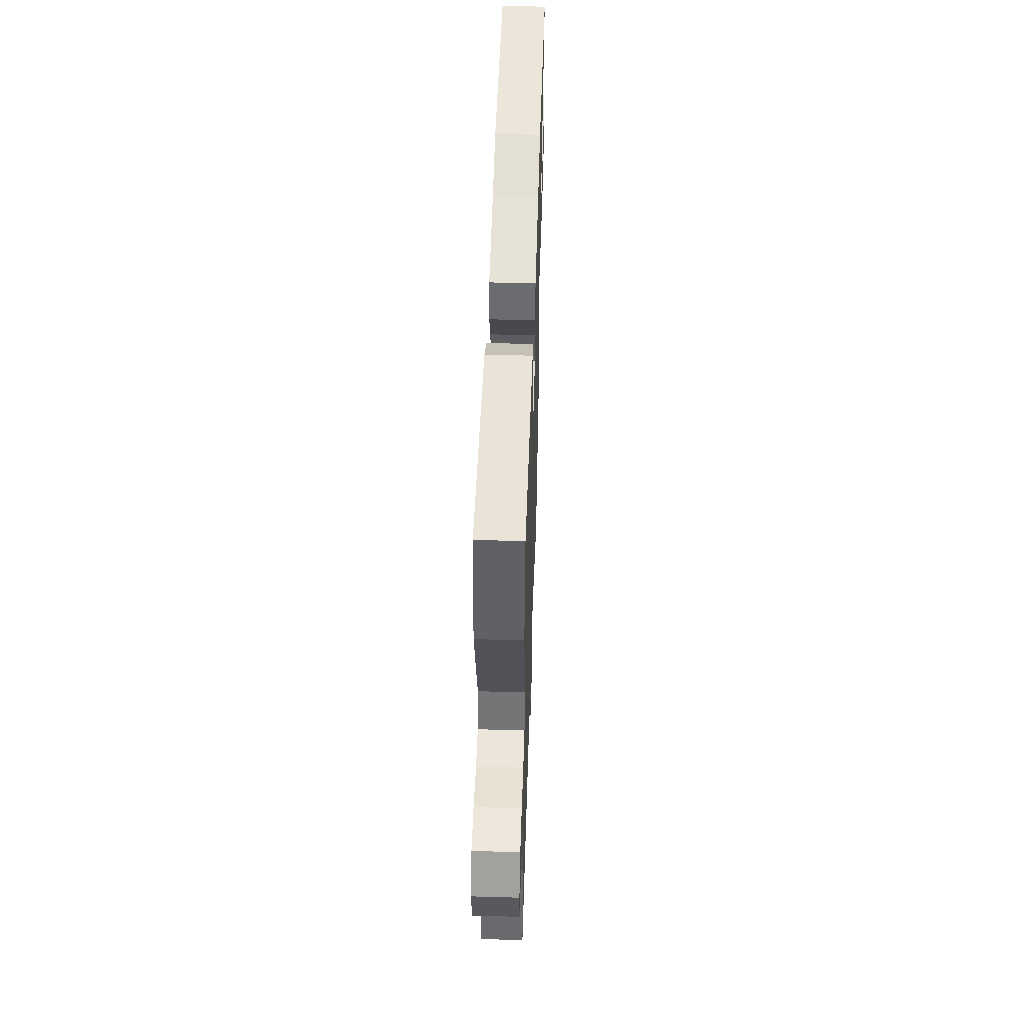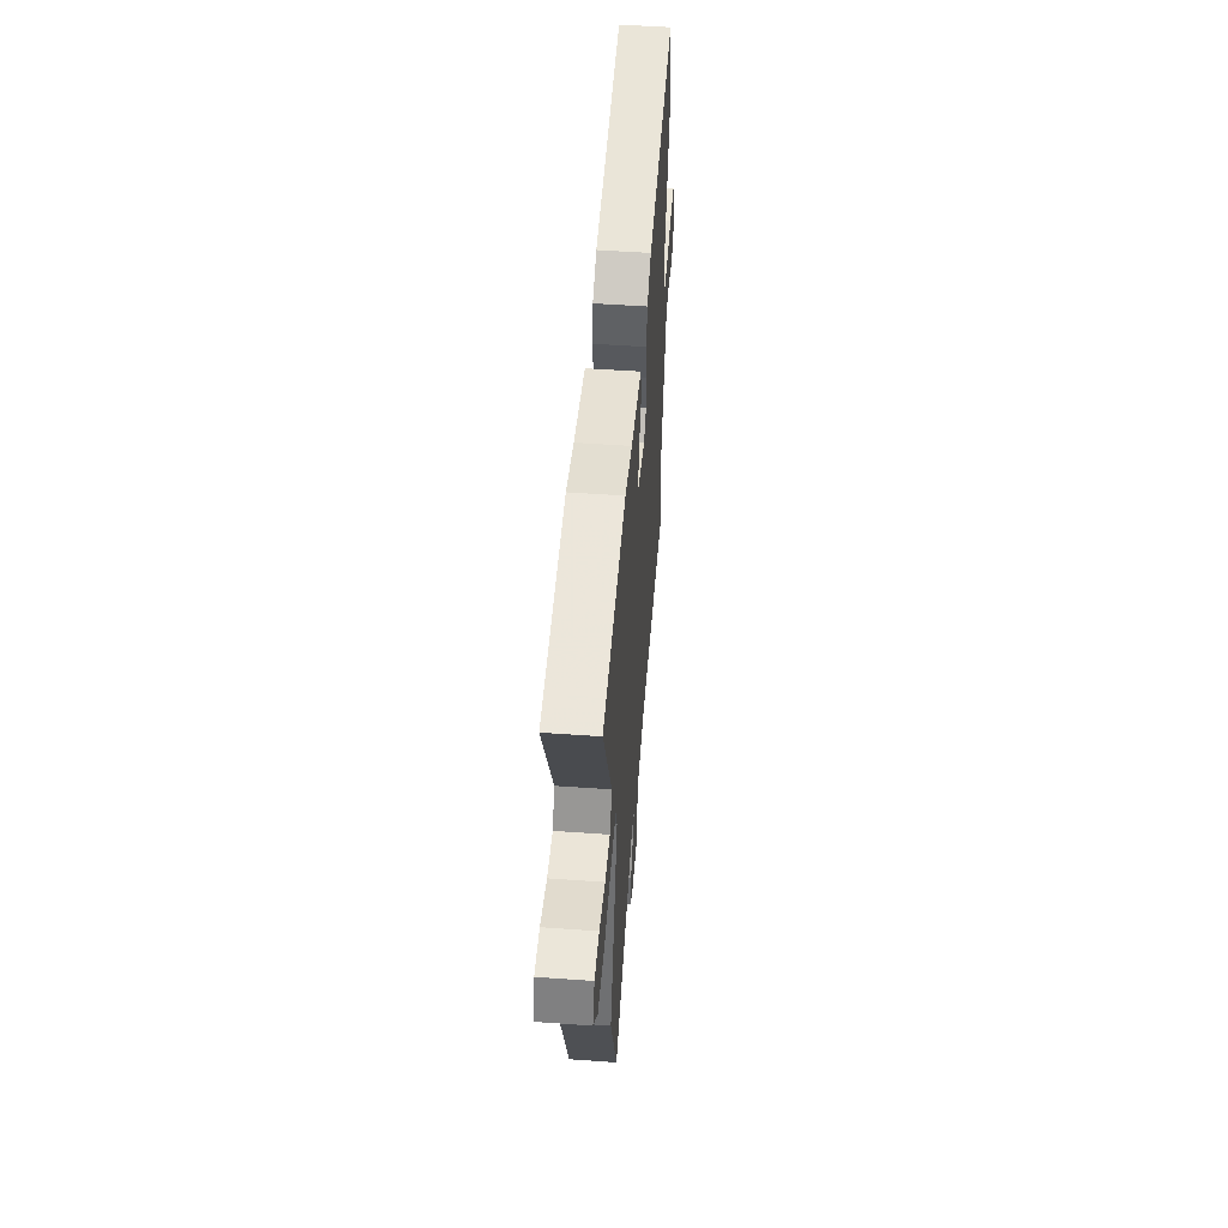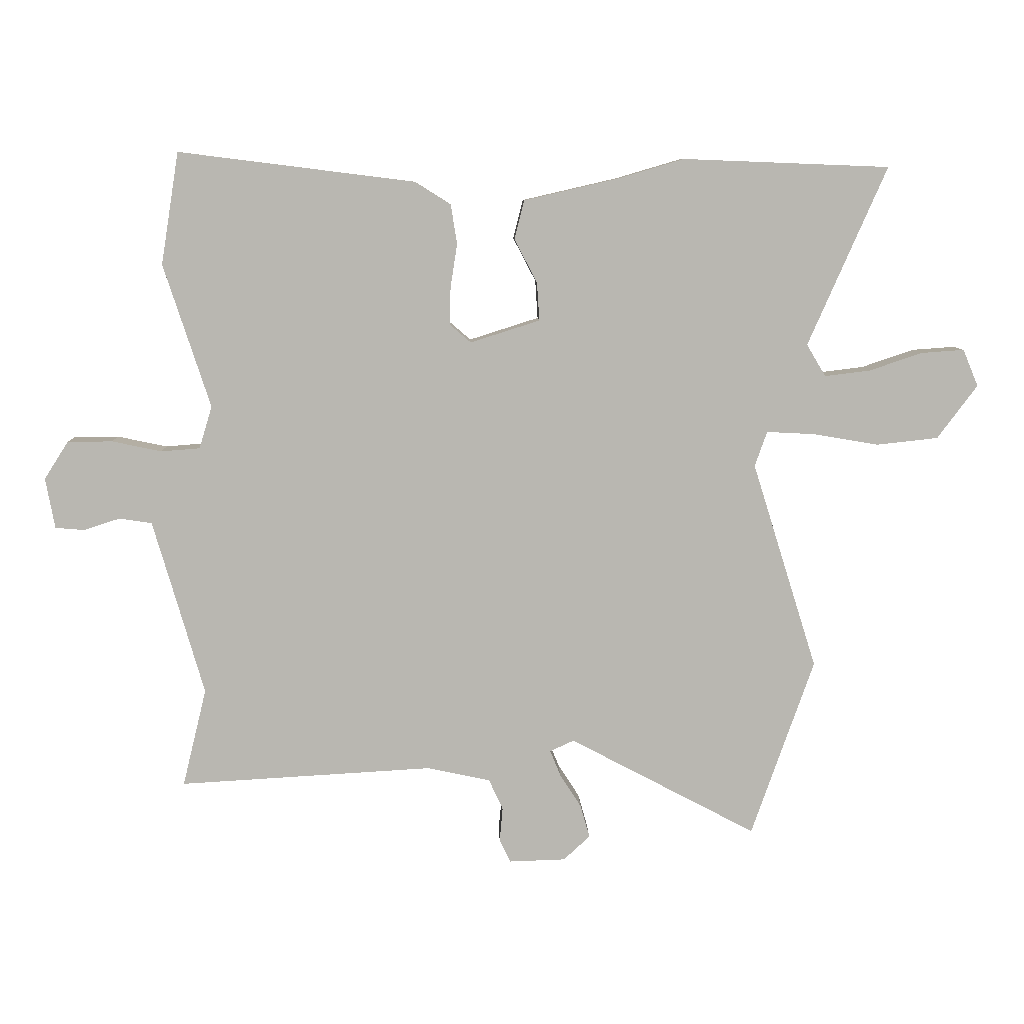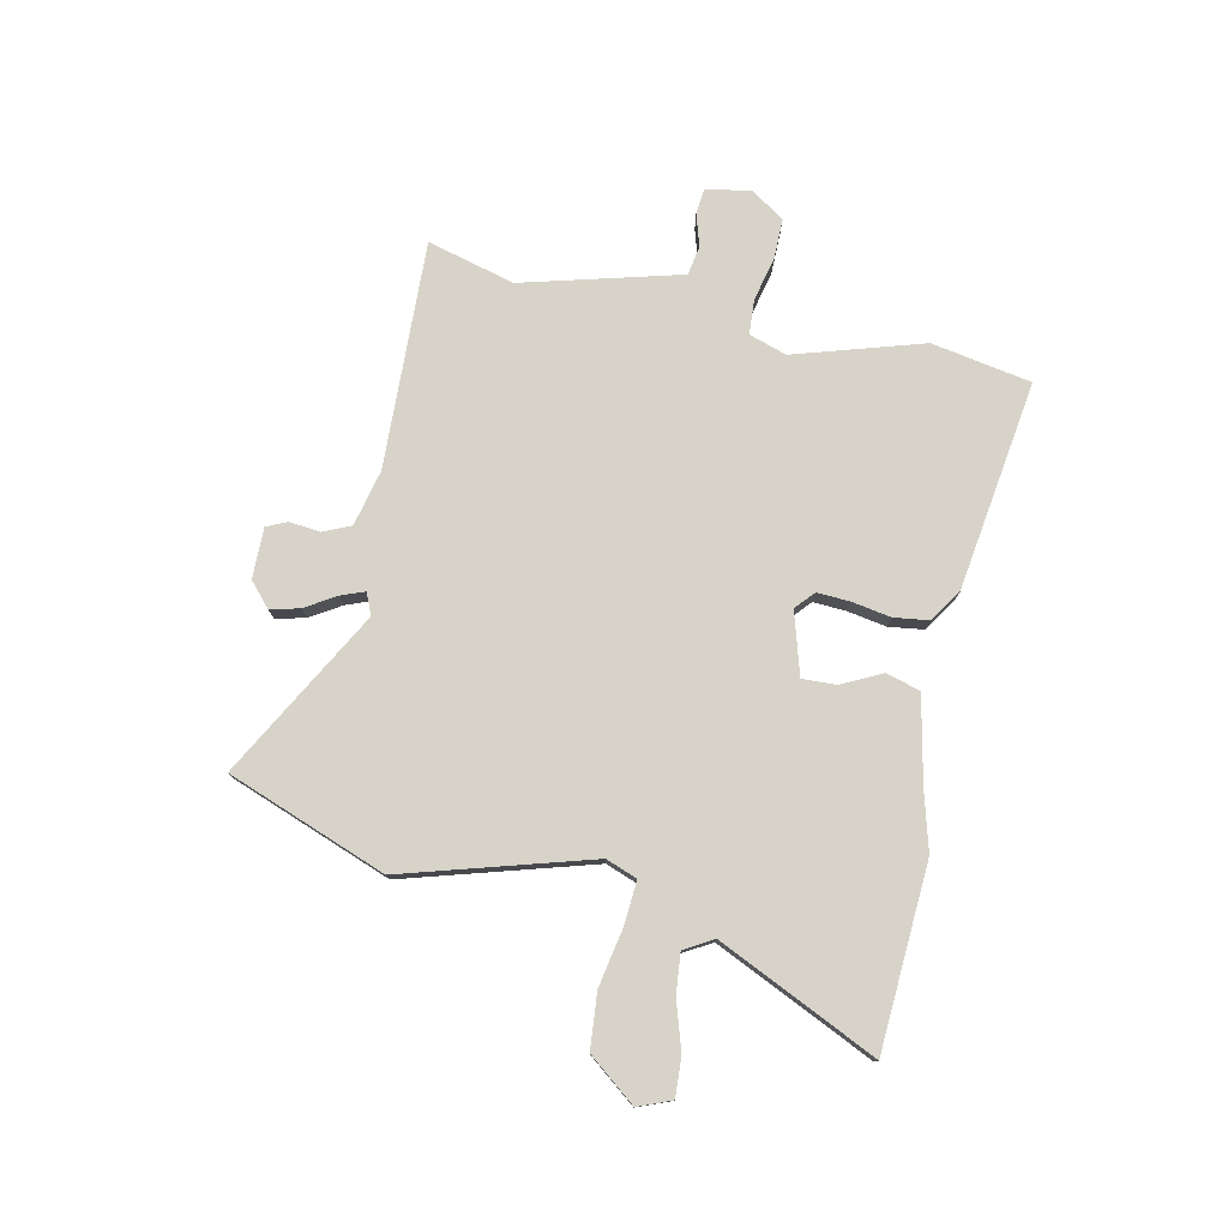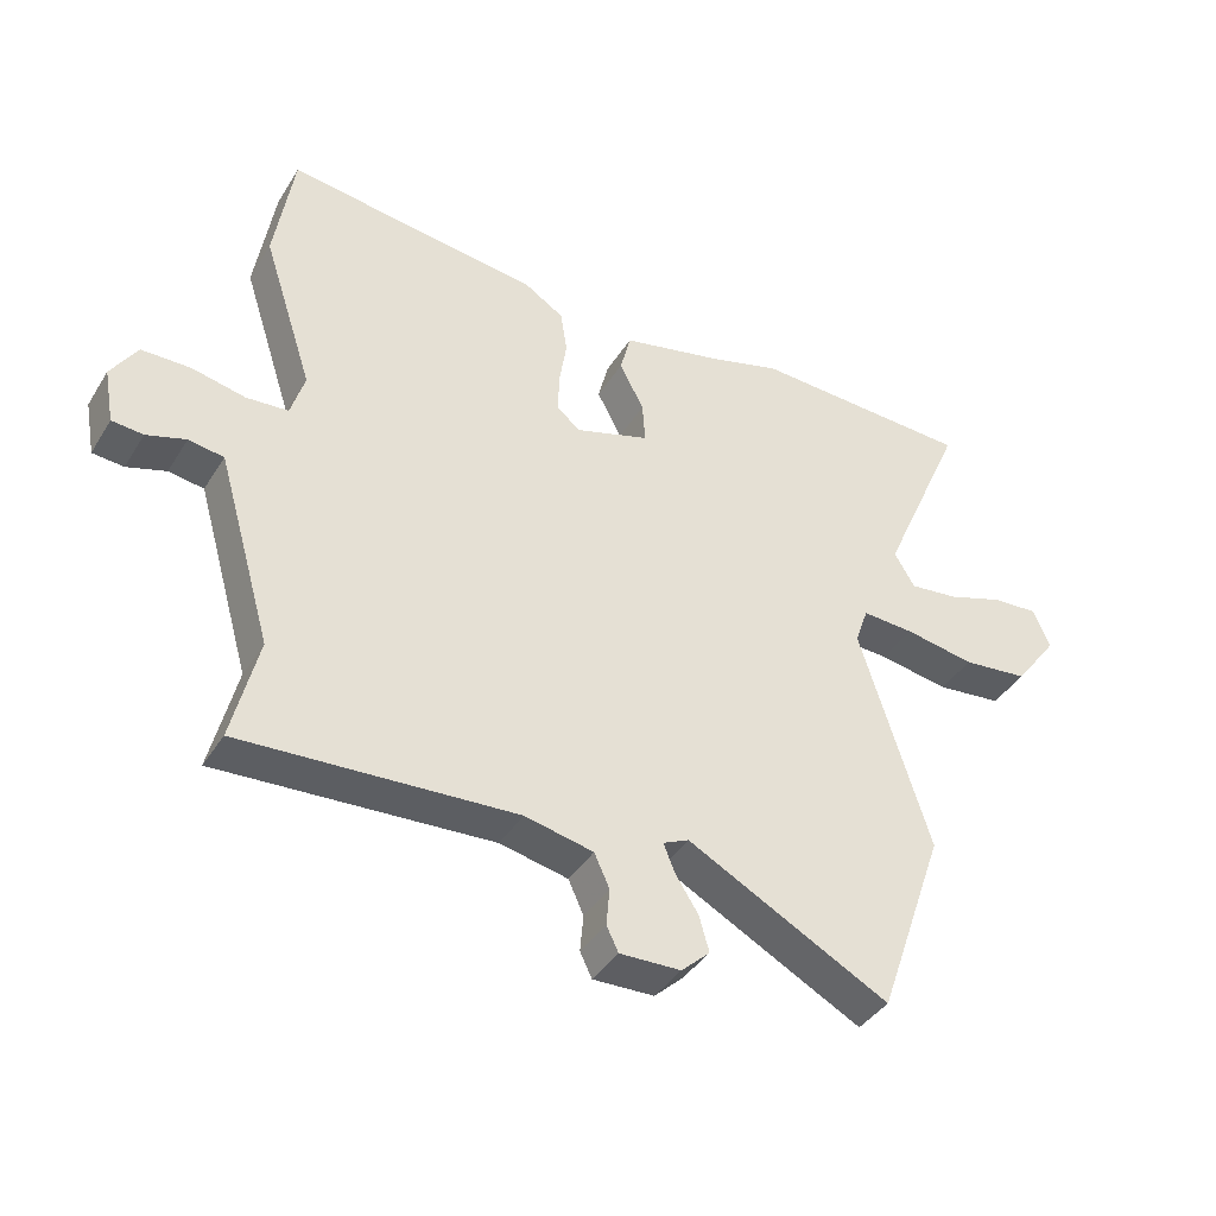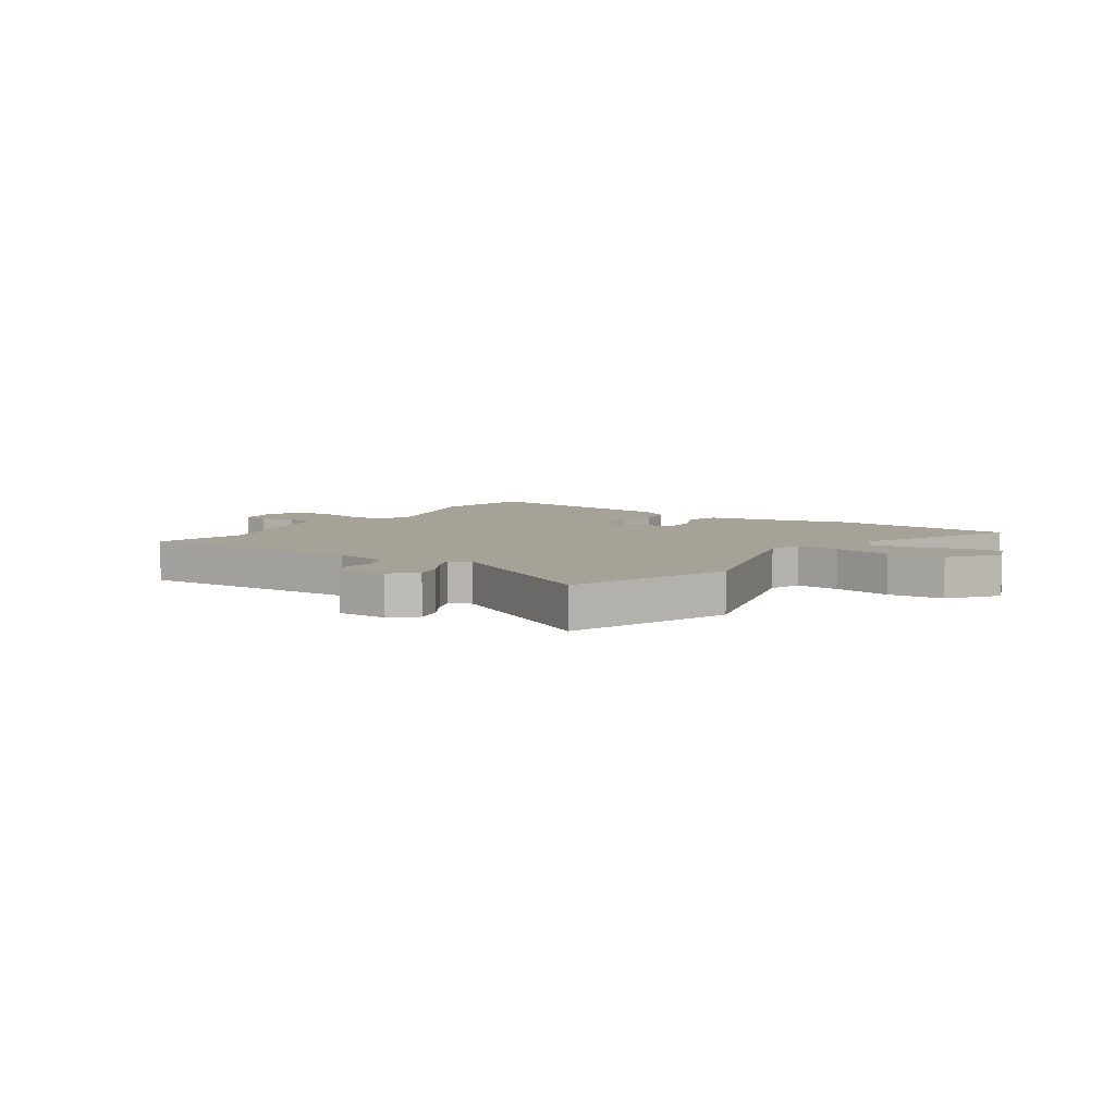
<metadata>
{"format":"obj","ext":"obj","renderer":"f3d","projection":"perspective","resolution":1024,"background":"white","views":[{"elev":50.4,"azim":91.8,"up":"+Z"},{"elev":52.1,"azim":-85.6,"up":"+Z"},{"elev":8.4,"azim":178.3,"up":"+Z"},{"elev":77.1,"azim":-76.8,"up":"+Y"},{"elev":-40.1,"azim":150.9,"up":"+Z"},{"elev":6.4,"azim":-144.7,"up":"+Y"}]}
</metadata>
<code>
v -0.455 0.07 -0.628
v -0.557 0.07 -0.337
v -0.451 0.07 0.001
v -0.471 0.07 0.058
v -0.55 0.07 0.054
v -0.656 0.07 0.036
v -0.756 0.07 0.047
v -0.821 0.07 0.134
v -0.796 0.07 0.194
v -0.726 0.07 0.189
v -0.64 0.07 0.16
v -0.566 0.07 0.151
v -0.535 0.07 0.203
v -0.663 0.07 0.494
v -0.327 0.07 0.507
v -0.222 0.07 0.476
v -0.066 0.07 0.44
v -0.05 0.07 0.377
v -0.087 0.07 0.306
v -0.091 0.07 0.244
v 0.022 0.07 0.208
v 0.057 0.07 0.238
v 0.055 0.07 0.298
v 0.044 0.07 0.369
v 0.054 0.07 0.433
v 0.113 0.07 0.47
v 0.497 0.07 0.518
v 0.526 0.07 0.336
v 0.45 0.07 0.103
v 0.471 0.07 0.034
v 0.534 0.07 0.029
v 0.615 0.07 0.046
v 0.688 0.07 0.045
v 0.727 0.07 -0.016
v 0.712 0.07 -0.098
v 0.665 0.07 -0.102
v 0.606 0.07 -0.083
v 0.553 0.07 -0.091
v 0.527 0.07 -0.18
v 0.47 0.07 -0.377
v 0.509 0.07 -0.537
v 0.096 0.07 -0.513
v -0.007 0.07 -0.535
v -0.03 0.07 -0.585
v -0.025 0.07 -0.641
v -0.043 0.07 -0.678
v -0.135 0.07 -0.675
v -0.178 0.07 -0.635
v -0.163 0.07 -0.582
v -0.128 0.07 -0.527
v -0.111 0.07 -0.485
v -0.15 0.07 -0.467
v -0.455 0 -0.628
v -0.557 0 -0.337
v -0.451 0 0.001
v -0.471 0 0.058
v -0.55 0 0.054
v -0.656 0 0.036
v -0.756 0 0.047
v -0.821 0 0.134
v -0.796 0 0.194
v -0.726 0 0.189
v -0.64 0 0.16
v -0.566 0 0.151
v -0.535 0 0.203
v -0.663 0 0.494
v -0.327 0 0.507
v -0.222 0 0.476
v -0.066 0 0.44
v -0.05 0 0.377
v -0.087 0 0.306
v -0.091 0 0.244
v 0.022 0 0.208
v 0.057 0 0.238
v 0.055 0 0.298
v 0.044 0 0.369
v 0.054 0 0.433
v 0.113 0 0.47
v 0.497 0 0.518
v 0.526 0 0.336
v 0.45 0 0.103
v 0.471 0 0.034
v 0.534 0 0.029
v 0.615 0 0.046
v 0.688 0 0.045
v 0.727 0 -0.016
v 0.712 0 -0.098
v 0.665 0 -0.102
v 0.606 0 -0.083
v 0.553 0 -0.091
v 0.527 0 -0.18
v 0.47 0 -0.377
v 0.509 0 -0.537
v 0.096 0 -0.513
v -0.007 0 -0.535
v -0.03 0 -0.585
v -0.025 0 -0.641
v -0.043 0 -0.678
v -0.135 0 -0.675
v -0.178 0 -0.635
v -0.163 0 -0.582
v -0.128 0 -0.527
v -0.111 0 -0.485
v -0.15 0 -0.467
f 48 49 50
f 47 48 50
f 46 47 50
f 45 46 50
f 44 45 50
f 43 44 50 51
f 42 43 51
f 42 51 52
f 41 42 52
f 40 41 52
f 35 36 37
f 34 35 37
f 33 34 37
f 32 33 37
f 31 32 37
f 30 31 37 38
f 27 28 29
f 26 27 29
f 25 26 29
f 24 25 29
f 23 24 29
f 22 23 29 30
f 30 38 39
f 22 30 39
f 21 22 39
f 16 17 18 19
f 16 19 20
f 15 16 20
f 14 15 20
f 13 14 20
f 21 39 40
f 20 21 40
f 13 20 40
f 12 13 40
f 9 10 11
f 8 9 11
f 7 8 11
f 6 7 11
f 5 6 11
f 52 1 2 3
f 52 3 4
f 40 52 4
f 12 40 4
f 4 5 11 12
f 102 101 100
f 102 100 99
f 102 99 98
f 102 98 97
f 102 97 96
f 103 102 96 95
f 103 95 94
f 104 103 94
f 104 94 93
f 104 93 92
f 89 88 87
f 89 87 86
f 89 86 85
f 89 85 84
f 89 84 83
f 90 89 83 82
f 81 80 79
f 81 79 78
f 81 78 77
f 81 77 76
f 81 76 75
f 82 81 75 74
f 91 90 82
f 91 82 74
f 91 74 73
f 71 70 69 68
f 72 71 68
f 72 68 67
f 72 67 66
f 72 66 65
f 92 91 73
f 92 73 72
f 92 72 65
f 92 65 64
f 63 62 61
f 63 61 60
f 63 60 59
f 63 59 58
f 63 58 57
f 55 54 53 104
f 56 55 104
f 56 104 92
f 56 92 64
f 64 63 57 56
f 1 53 54 2
f 2 54 55 3
f 3 55 56 4
f 4 56 57 5
f 5 57 58 6
f 6 58 59 7
f 7 59 60 8
f 8 60 61 9
f 9 61 62 10
f 10 62 63 11
f 11 63 64 12
f 12 64 65 13
f 13 65 66 14
f 14 66 67 15
f 15 67 68 16
f 16 68 69 17
f 17 69 70 18
f 18 70 71 19
f 19 71 72 20
f 20 72 73 21
f 21 73 74 22
f 22 74 75 23
f 23 75 76 24
f 24 76 77 25
f 25 77 78 26
f 26 78 79 27
f 27 79 80 28
f 28 80 81 29
f 29 81 82 30
f 30 82 83 31
f 31 83 84 32
f 32 84 85 33
f 33 85 86 34
f 34 86 87 35
f 35 87 88 36
f 36 88 89 37
f 37 89 90 38
f 38 90 91 39
f 39 91 92 40
f 40 92 93 41
f 41 93 94 42
f 42 94 95 43
f 43 95 96 44
f 44 96 97 45
f 45 97 98 46
f 46 98 99 47
f 47 99 100 48
f 48 100 101 49
f 49 101 102 50
f 50 102 103 51
f 51 103 104 52
f 52 104 53 1

</code>
